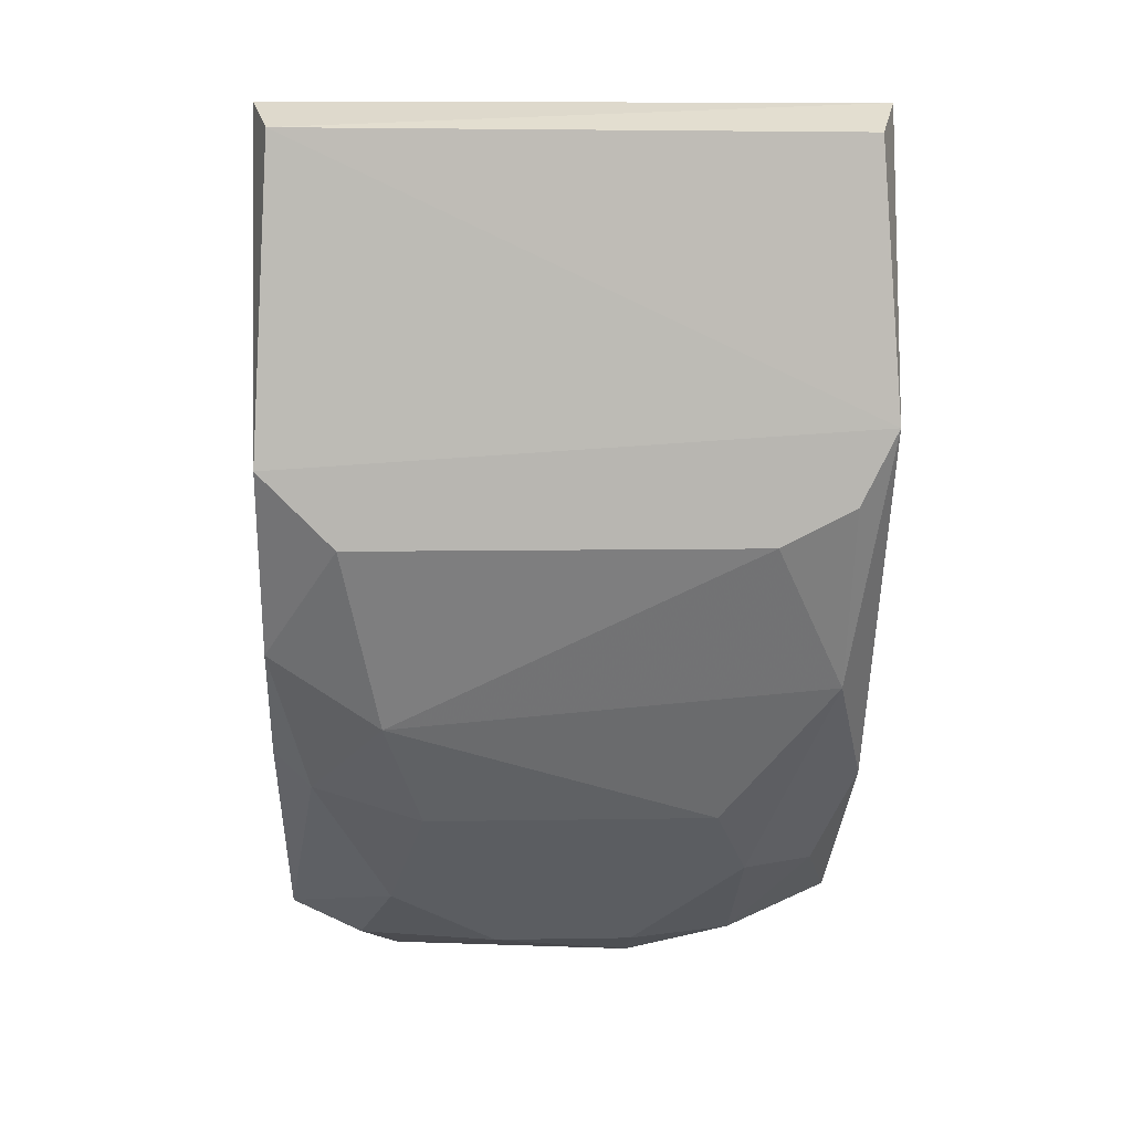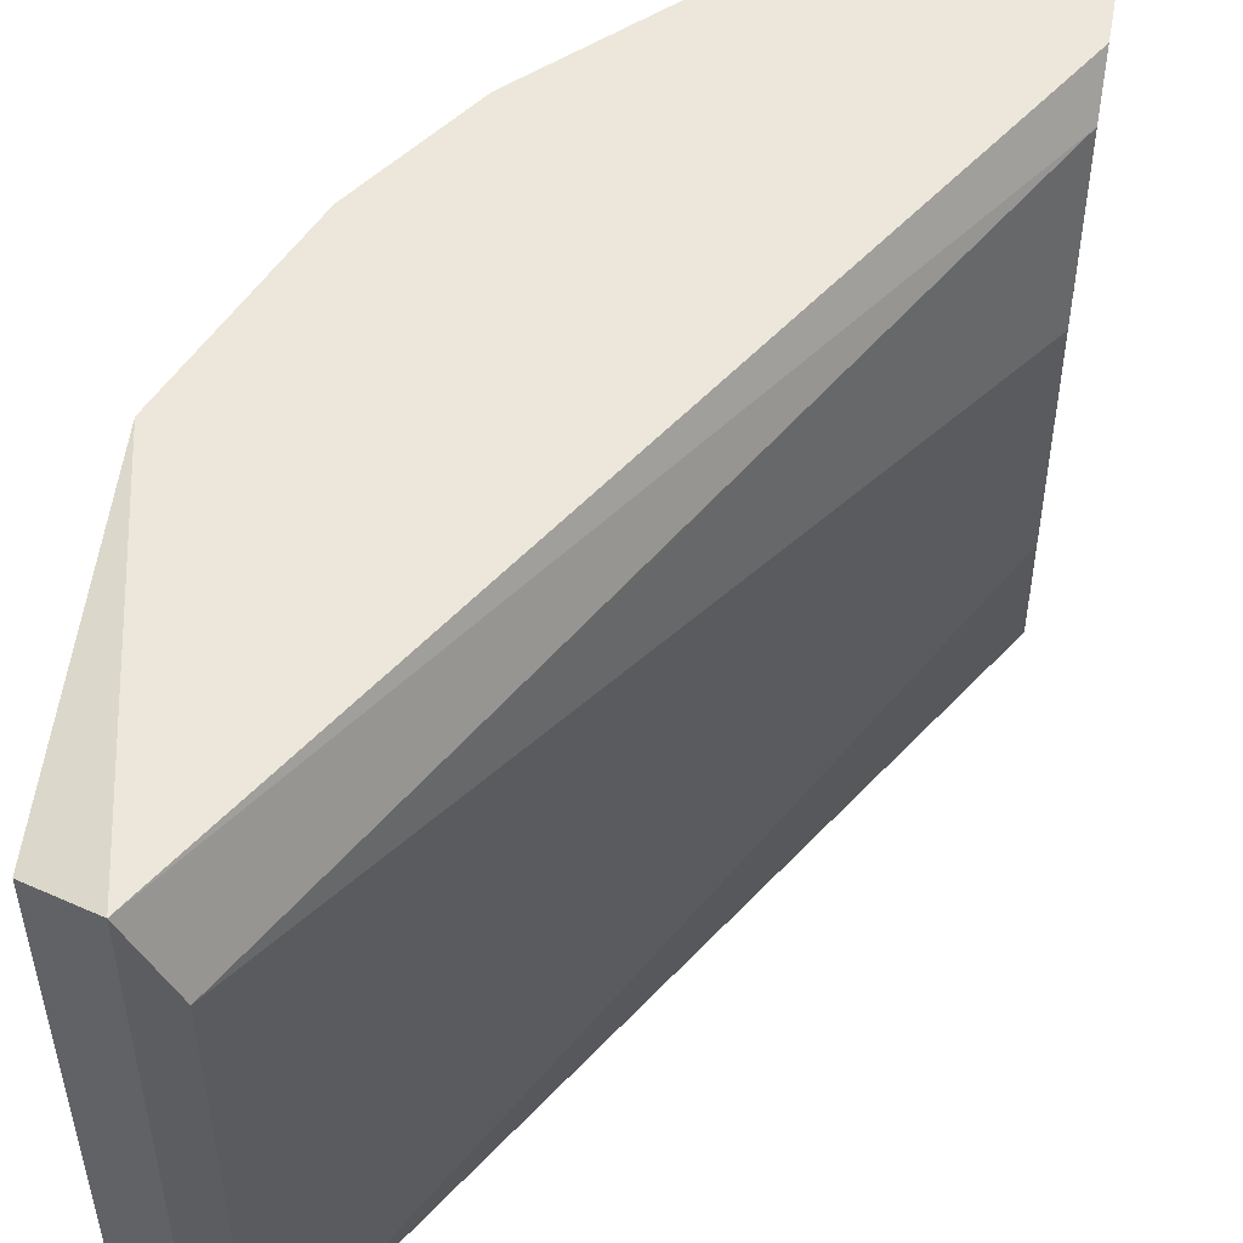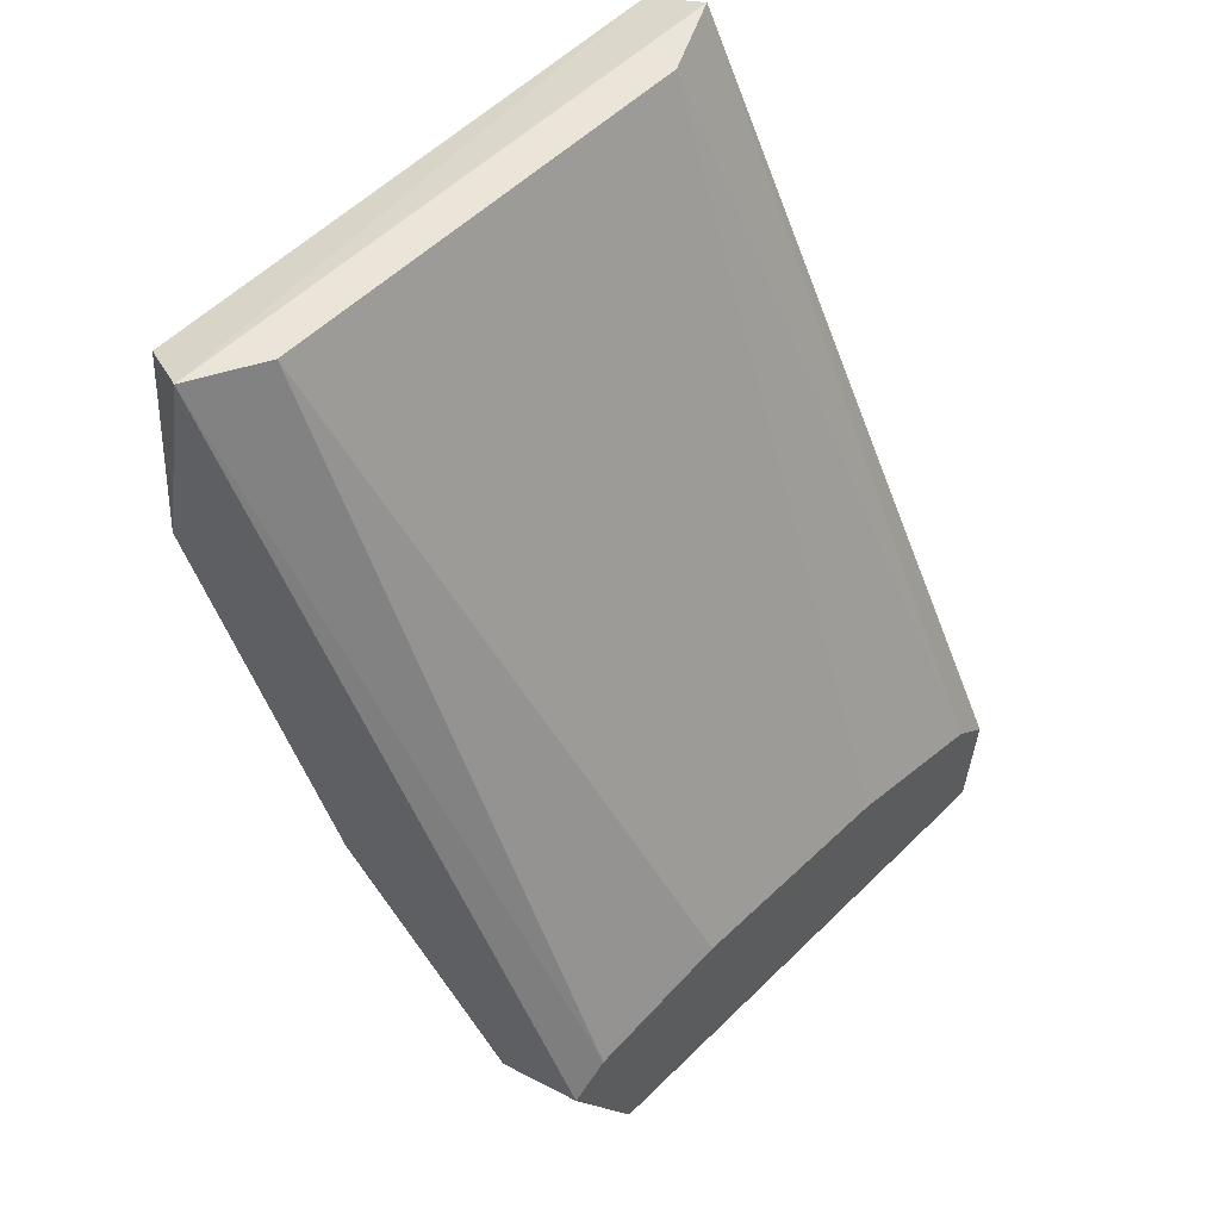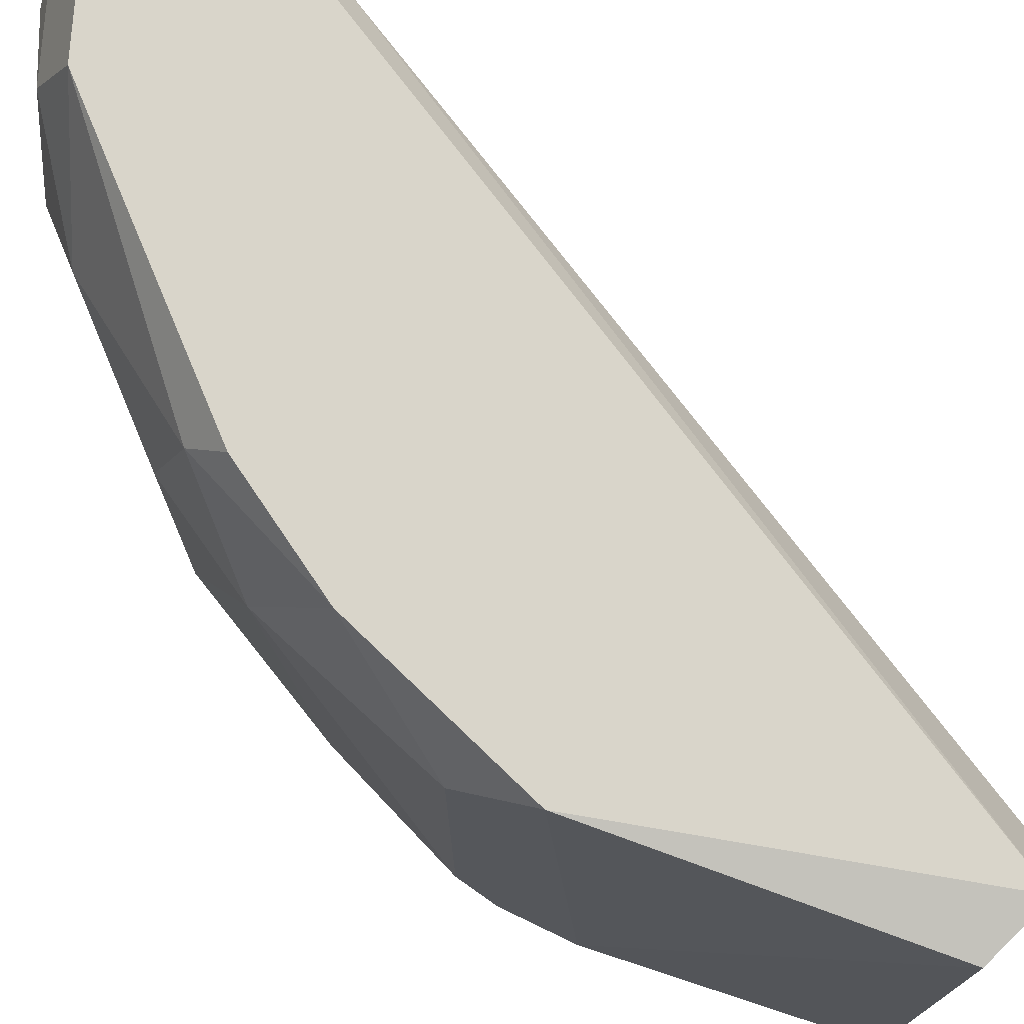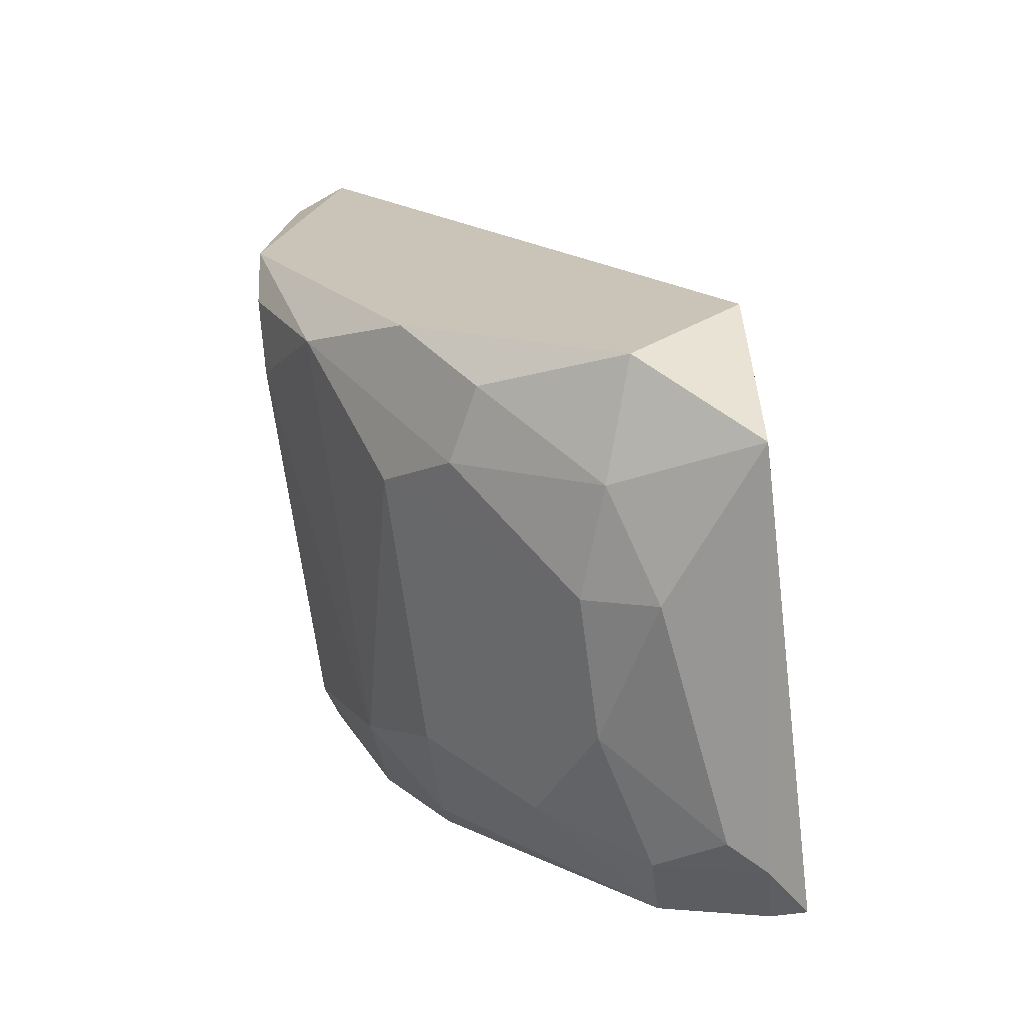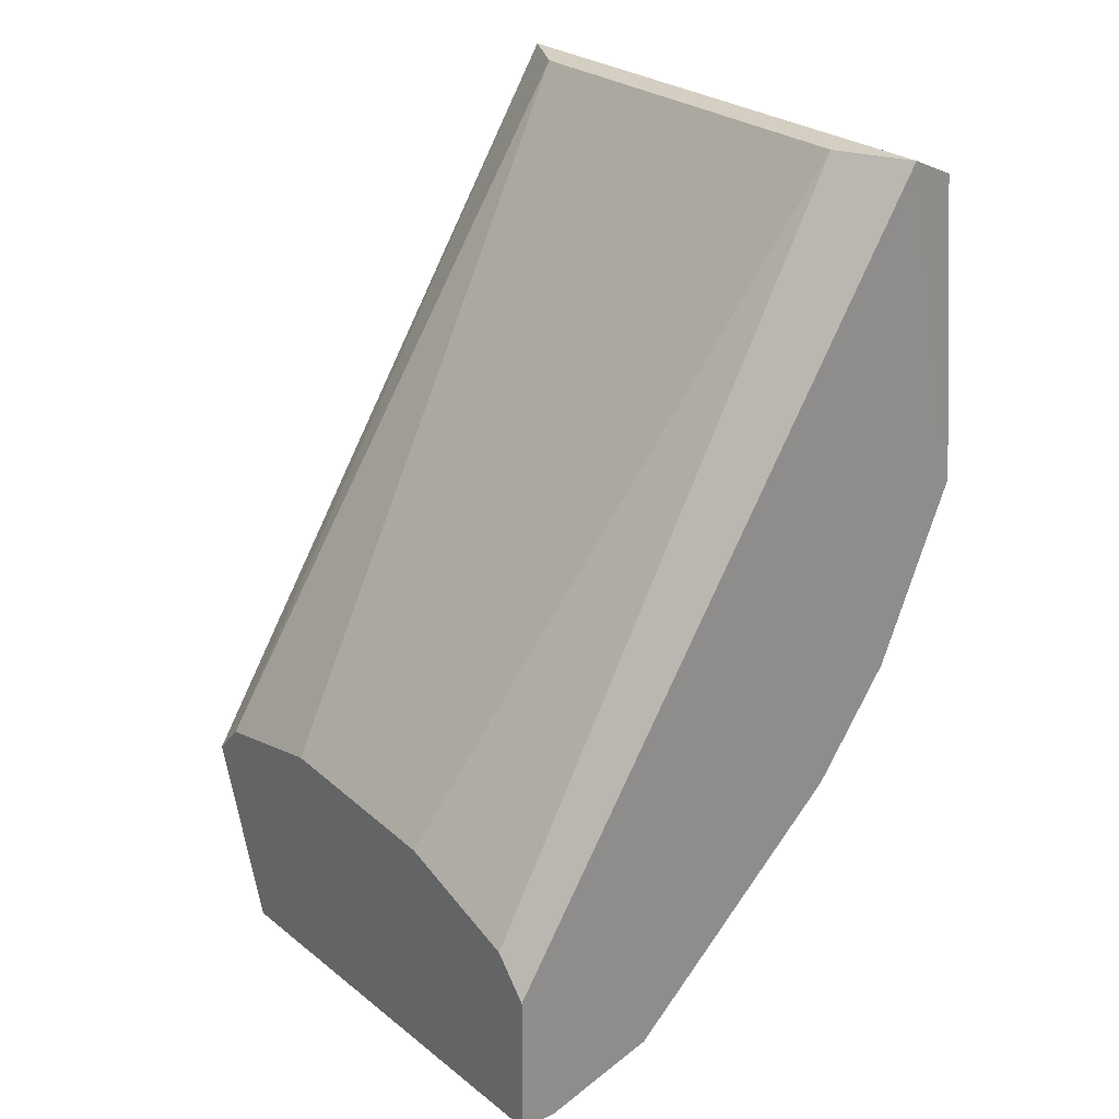
<metadata>
{"format":"obj","ext":"obj","renderer":"f3d","projection":"perspective","resolution":1024,"background":"white","views":[{"elev":8.9,"azim":87.4,"up":"+Y"},{"elev":52.2,"azim":-169.8,"up":"+Z"},{"elev":58.9,"azim":-134.0,"up":"+Y"},{"elev":74.4,"azim":112.2,"up":"+Z"},{"elev":-68.0,"azim":-172.5,"up":"+Y"},{"elev":25.5,"azim":-36.0,"up":"+Y"}]}
</metadata>
<code>
v 0.2017 -0.2565 -0.03402
v 0.3144 0.001644 0.06746
v 0.2972 0.008922 0.07211
v 0.2972 0.008922 -0.09773
v 0.1698 -0.1928 0.06149
v 0.2972 -0.1609 0.04026
v 0.3185 -0.09725 -0.08711
v 0.1698 -0.2033 -0.09773
v 0.1805 -0.2458 0.07211
v 0.2654 -0.1821 -0.09773
v 0.3185 -0.08662 0.07211
v 0.2866 0.008922 -0.0765
v 0.1698 -0.2565 -0.0765
v 0.1698 -0.1821 0.01903
v 0.2442 -0.2246 0.04026
v 0.276 -0.1928 -0.05525
v 0.2866 0.008922 0.05088
v 0.3138 0.00065 -0.09244
v 0.276 -0.1715 0.07211
v 0.1698 -0.1821 -0.04463
v 0.2017 -0.2352 -0.09773
v 0.1698 -0.2458 0.07211
v 0.3185 -0.07605 -0.09773
v 0.1911 -0.2565 0.04026
v 0.2547 -0.214 -0.06588
v 0.2972 -0.1503 -0.08711
v 0.3185 -0.1079 0.05088
v 0.1698 -0.2033 0.07211
v 0.2123 -0.2352 0.07211
v 0.3185 -0.1079 -0.06588
v 0.2229 -0.2458 0.008406
v 0.1698 -0.1928 -0.08711
v 0.2123 -0.2458 -0.06588
v 0.276 -0.1928 0.02965
v 0.276 -0.1821 0.06149
v 0.2972 -0.1397 0.07211
v 0.2229 -0.2458 -0.03402
v 0.2442 -0.214 -0.08711
v 0.1805 -0.2565 0.05088
v 0.2123 -0.2458 0.05088
f 39 24 40
f 3 2 4
f 8 4 10
f 2 3 11
f 3 9 11
f 3 4 12
f 5 8 13
f 8 5 14
f 5 3 17
f 3 12 17
f 14 5 17
f 12 14 17
f 4 2 18
f 11 9 19
f 8 14 20
f 14 12 20
f 8 10 21
f 13 8 21
f 9 3 22
f 5 13 22
f 10 4 23
f 2 11 23
f 11 7 23
f 18 2 23
f 4 18 23
f 13 1 24
f 6 16 26
f 10 23 26
f 23 7 26
f 16 25 26
f 7 11 27
f 3 5 28
f 22 3 28
f 5 22 28
f 19 9 29
f 6 26 30
f 26 7 30
f 27 6 30
f 7 27 30
f 24 1 31
f 4 8 32
f 12 4 32
f 8 20 32
f 20 12 32
f 1 13 33
f 13 21 33
f 16 6 34
f 15 16 34
f 19 29 35
f 29 15 35
f 34 6 35
f 15 34 35
f 11 19 36
f 6 27 36
f 27 11 36
f 19 35 36
f 35 6 36
f 16 15 37
f 25 16 37
f 15 31 37
f 31 1 37
f 1 33 37
f 33 25 37
f 21 10 38
f 10 26 38
f 26 25 38
f 33 21 38
f 25 33 38
f 9 22 39
f 22 13 39
f 13 24 39
f 29 9 40
f 15 29 40
f 31 15 40
f 24 31 40
f 9 39 40

</code>
